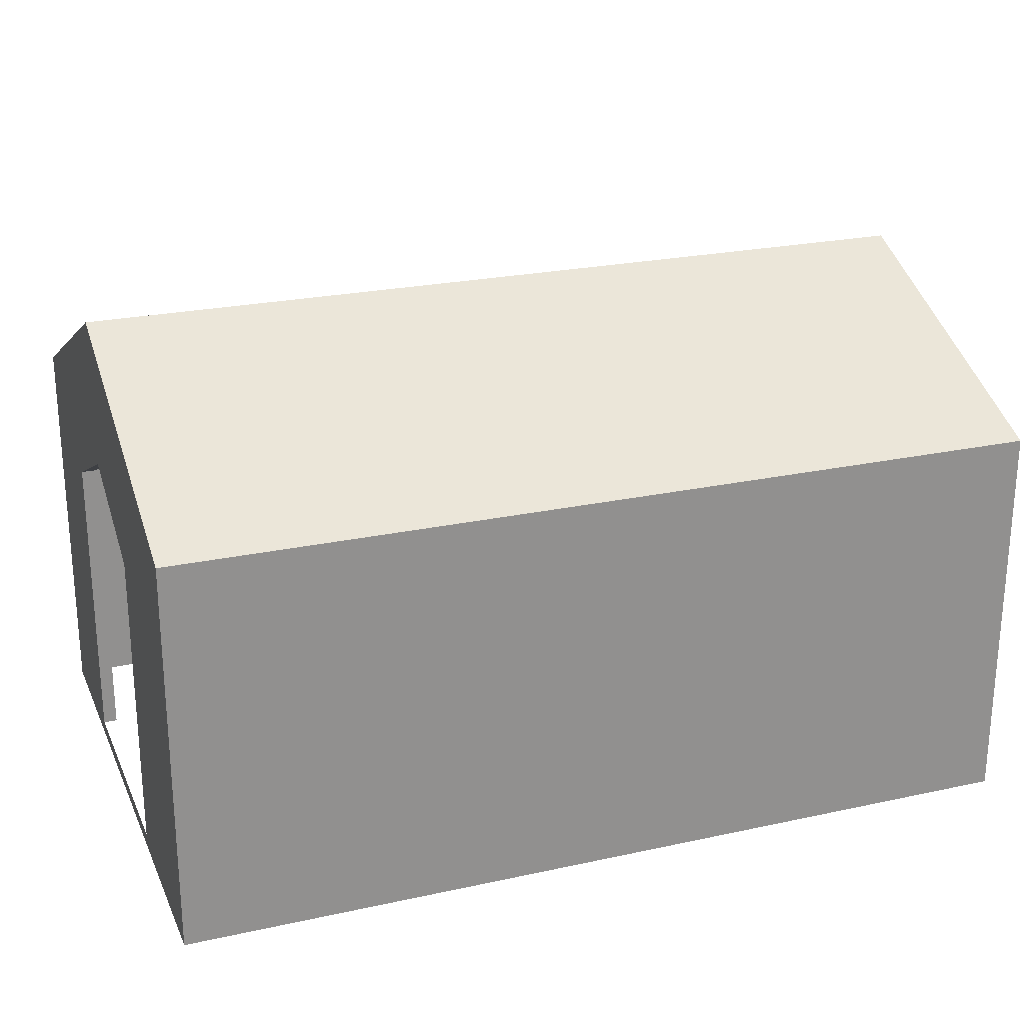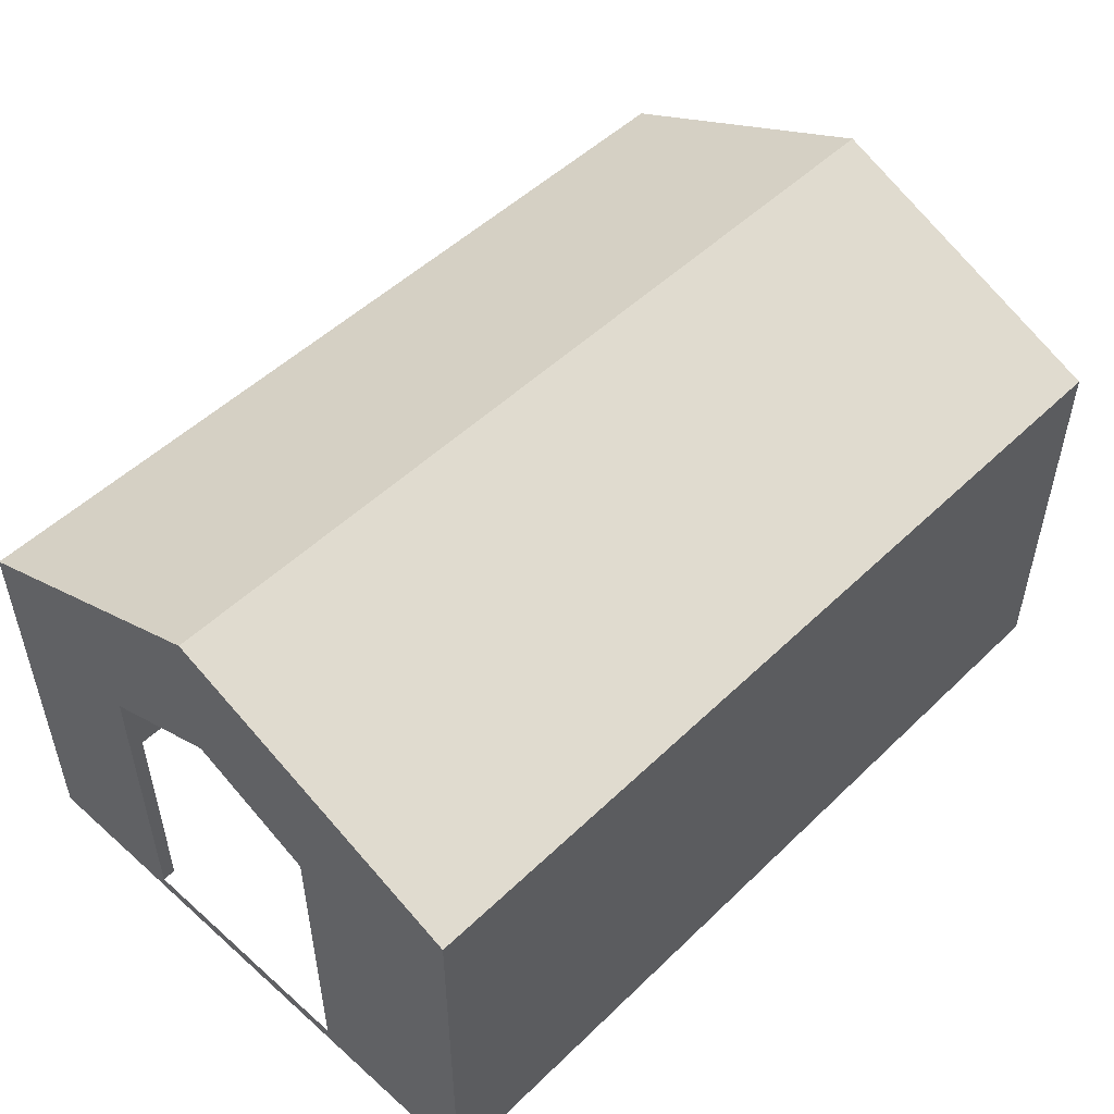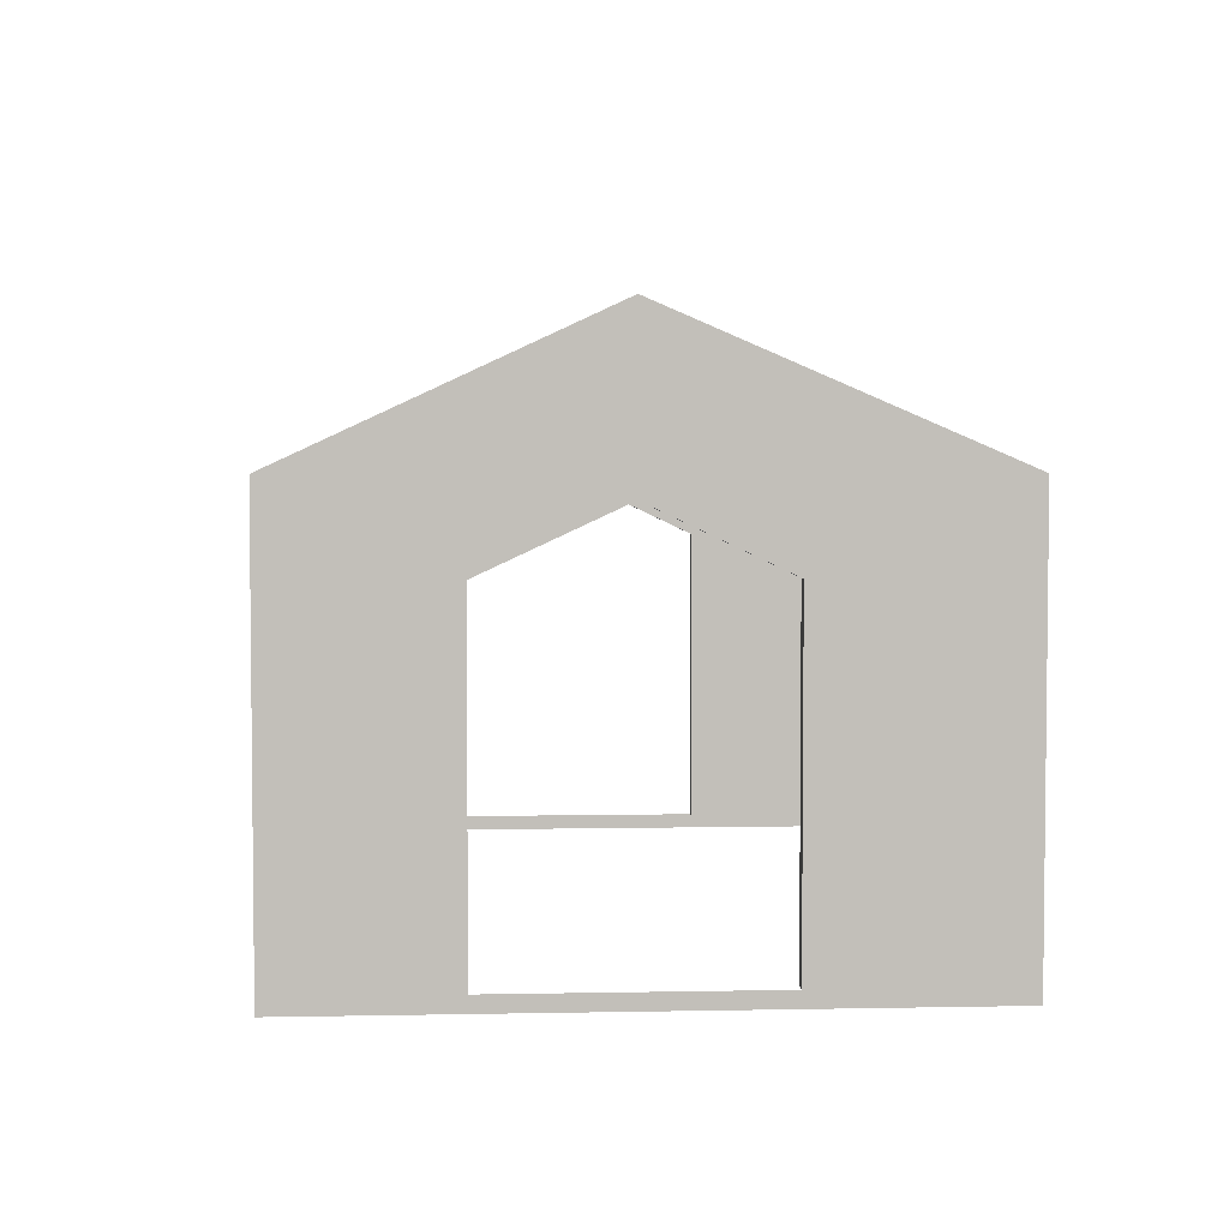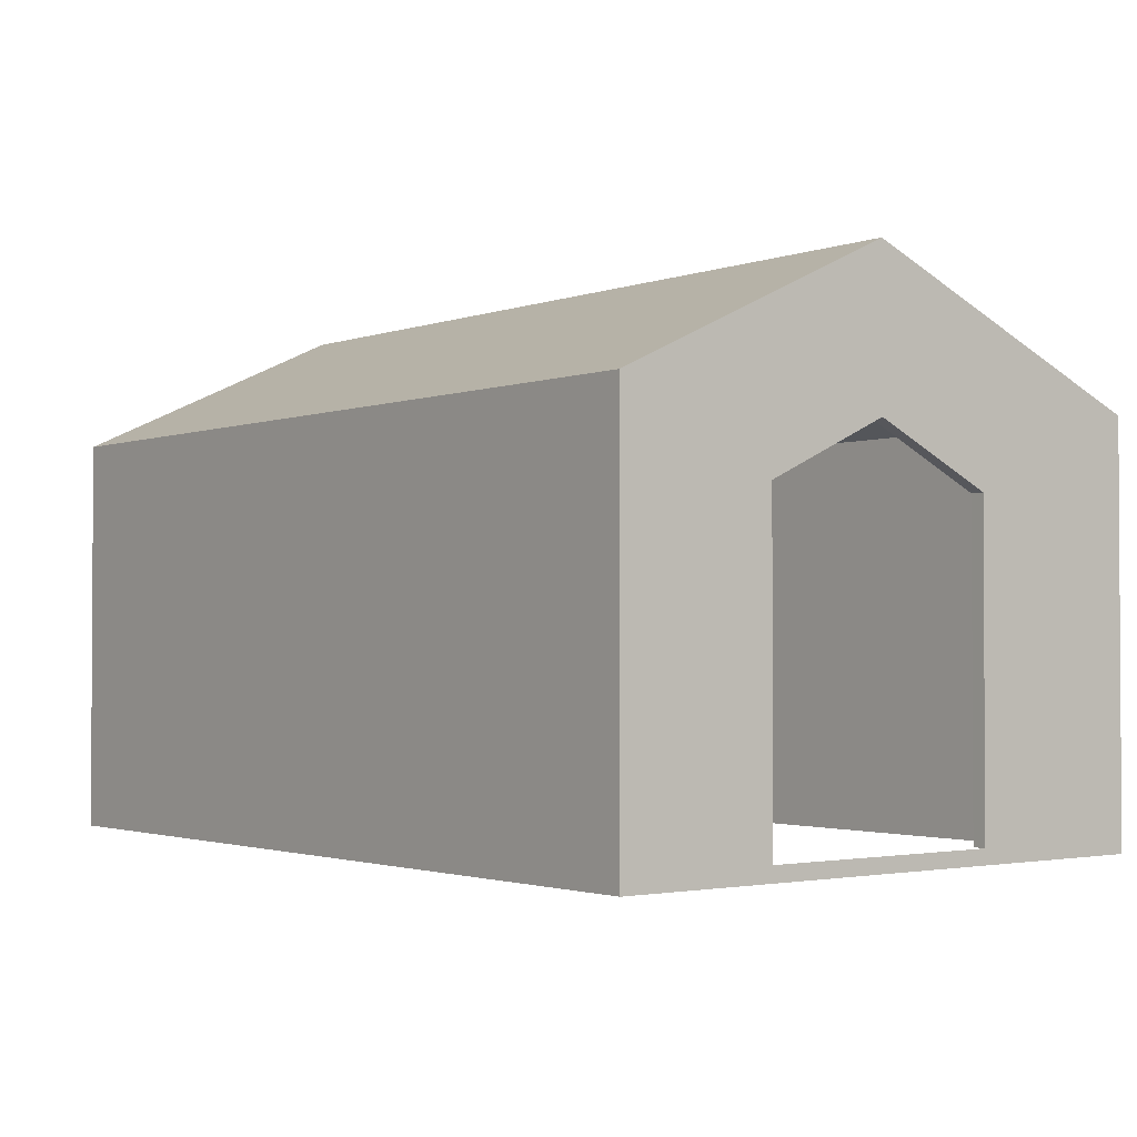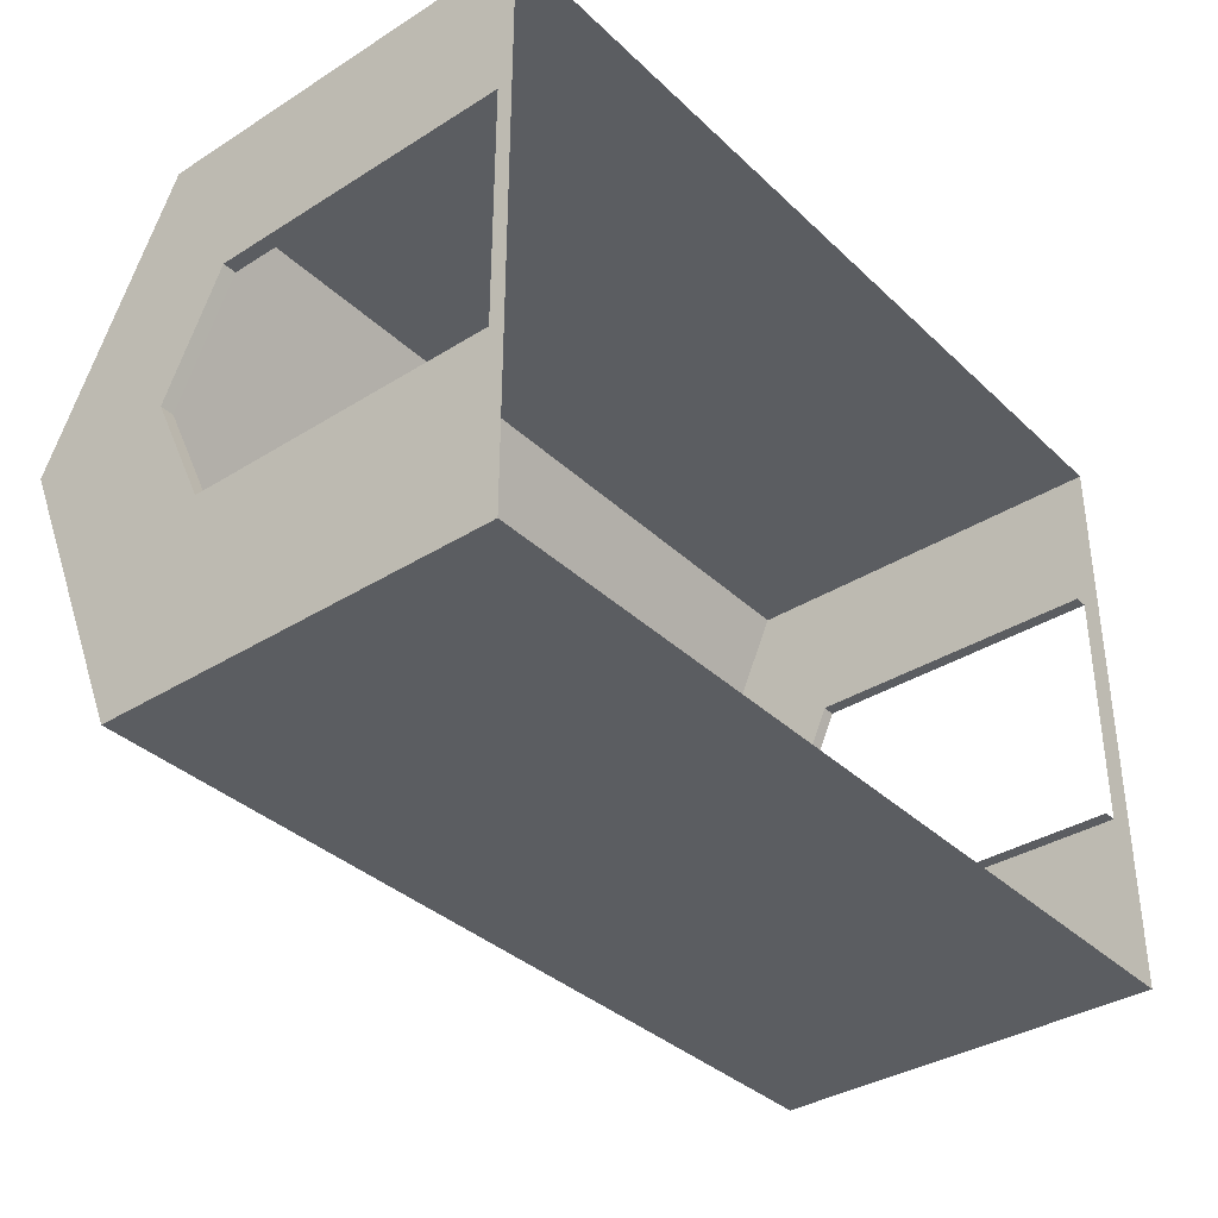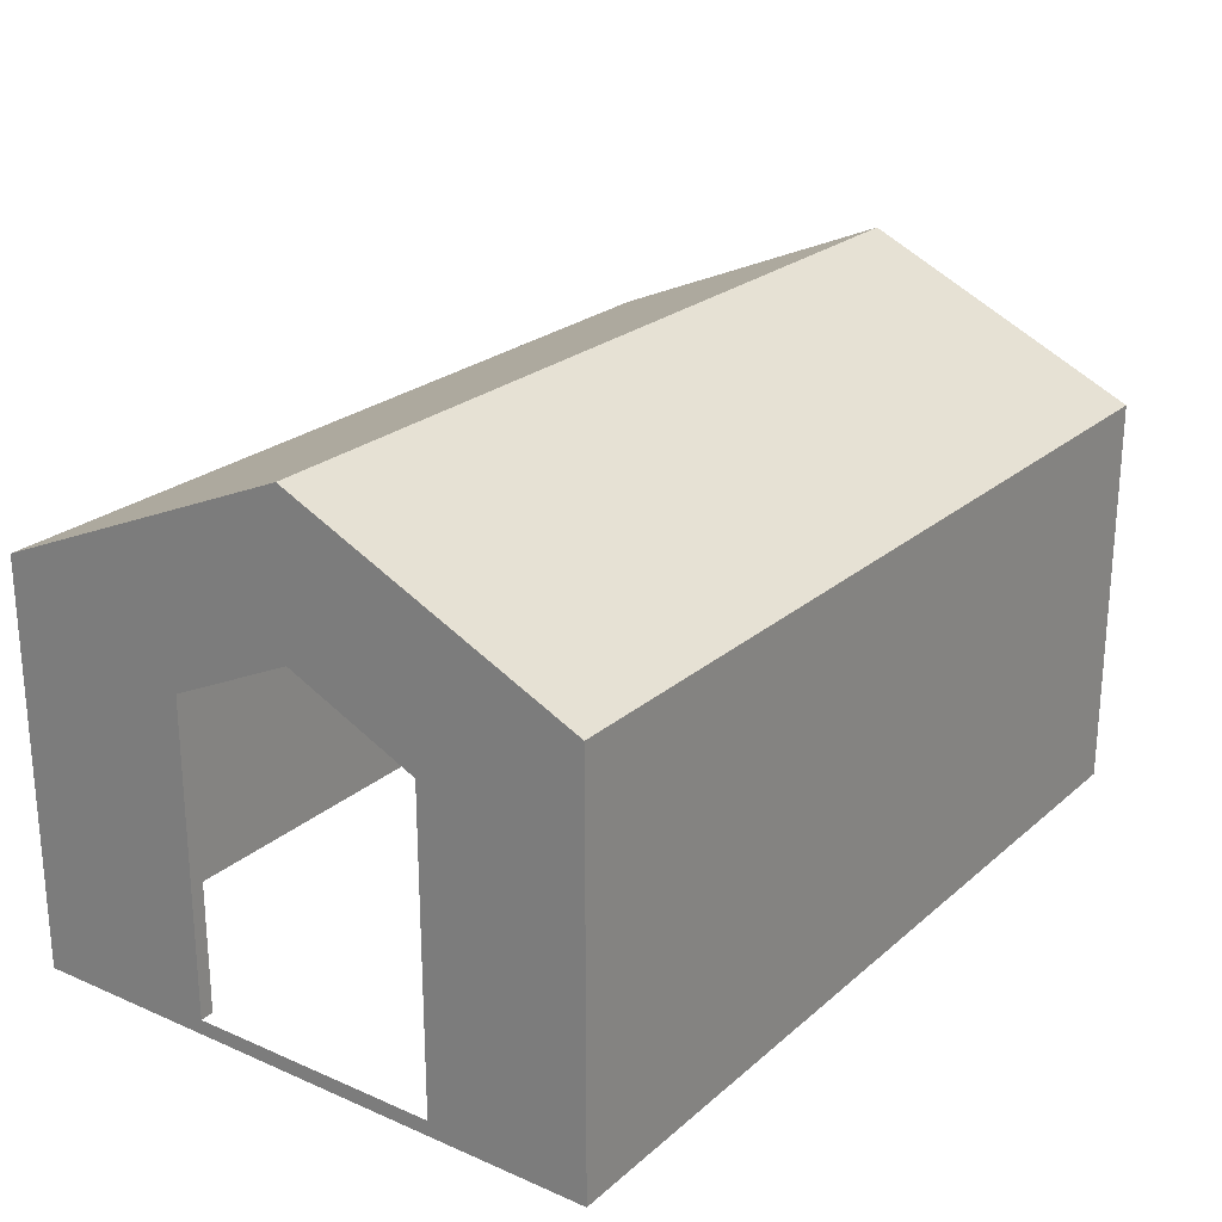
<metadata>
{"format":"obj","ext":"obj","renderer":"f3d","projection":"perspective","resolution":1024,"background":"white","views":[{"elev":23.8,"azim":-20.0,"up":"+Z"},{"elev":50.9,"azim":-46.2,"up":"+Z"},{"elev":4.0,"azim":-93.7,"up":"+Z"},{"elev":-1.9,"azim":-127.9,"up":"+Z"},{"elev":-36.0,"azim":129.4,"up":"+Y"},{"elev":23.8,"azim":125.7,"up":"+Z"}]}
</metadata>
<code>
g royale_tent_mesh_lod0
v -3 0.07755 3.607
v -3 2 2.716
v 3 2 2.716
v 3 0.07755 3.607
v -3 -0.7581 2.188
v -3 -0.7581 0.1
v -2.906 -0.7584 0.1
v -2.906 -0.7584 2.188
v 2.906 -0.7584 2.188
v 2.906 -0.7584 0.1
v 3 -0.7581 0.1
v 3 -0.7581 2.188
v 3 -2 2.716
v 3 -2 0.1
v -3 -2 0.1
v -3 -2 2.716
v -3 2 2.716
v -3 2 0.1
v 3 2 0.1
v 3 2 2.716
v 3 0.932 2.188
v 3 0.932 0.1
v 2.906 0.9317 0.1
v 2.906 0.9317 2.188
v -2.906 0.9317 2.188
v -2.906 0.9317 0.1
v -3 0.932 0.1
v -3 0.932 2.188
v -3 2 0.1
v -3 2 6.31e-07
v 3 2 6.31e-07
v 3 2 0.1
v 3 -2 0.1
v 3 -2 -3.258e-07
v -3 -2 -3.258e-07
v -3 -2 0.1
v 3 -2 -3.258e-07
v 3 -2 0.1
v 3 2 0.1
v 3 2 6.31e-07
v 3 2 2.716
v 3 2 0.1
v 3 0.932 0.1
v 3 0.932 2.188
v 3 0.07755 3.607
v 3 0.07755 2.584
v 3 -0.7581 2.188
v 3 -2 2.716
v 3 -2 0.1
v 3 -0.7581 0.1
v -3 -2 2.716
v -3 -2 0.1
v -3 -0.7581 0.1
v -3 -0.7581 2.188
v -3 0.07755 3.607
v -3 0.07755 2.584
v -3 0.932 2.188
v -3 2 2.716
v -3 2 0.1
v -3 0.932 0.1
v -2.906 0.07755 2.584
v -2.906 0.9317 2.188
v -3 0.932 2.188
v -3 0.07755 2.584
v 3 0.07755 2.584
v 3 0.932 2.188
v 2.906 0.9317 2.188
v 2.906 0.07755 2.584
v -3 0.07755 2.584
v -3 -0.7581 2.188
v -2.906 -0.7584 2.188
v -2.906 0.07755 2.584
v -3 2 0.1
v -3 -2 0.1
v -3 -2 -3.258e-07
v -3 2 6.31e-07
v 2.906 0.07755 2.584
v 2.906 -0.7584 2.188
v 3 -0.7581 2.188
v 3 0.07755 2.584
v 3 0.07755 3.607
v 3 -2 2.716
v -3 -2 2.716
v -3 0.07755 3.607
g royale_tent_mesh_lod0_0
f 3 2 1
f 4 3 1
f 7 6 5
f 8 7 5
f 11 10 9
f 12 11 9
f 15 14 13
f 16 15 13
f 19 18 17
f 20 19 17
f 23 22 21
f 24 23 21
f 27 26 25
f 28 27 25
f 31 30 29
f 32 31 29
f 35 34 33
f 36 35 33
f 39 38 37
f 40 39 37
f 43 42 41
f 44 43 41
f 44 41 45
f 46 44 45
f 46 45 47
f 48 47 45
f 48 49 47
f 49 50 47
f 53 52 51
f 54 53 51
f 51 55 54
f 56 54 55
f 56 55 57
f 55 58 57
f 58 59 57
f 59 60 57
f 63 62 61
f 64 63 61
f 67 66 65
f 68 67 65
f 71 70 69
f 72 71 69
f 75 74 73
f 76 75 73
f 79 78 77
f 80 79 77
f 83 82 81
f 84 83 81

</code>
